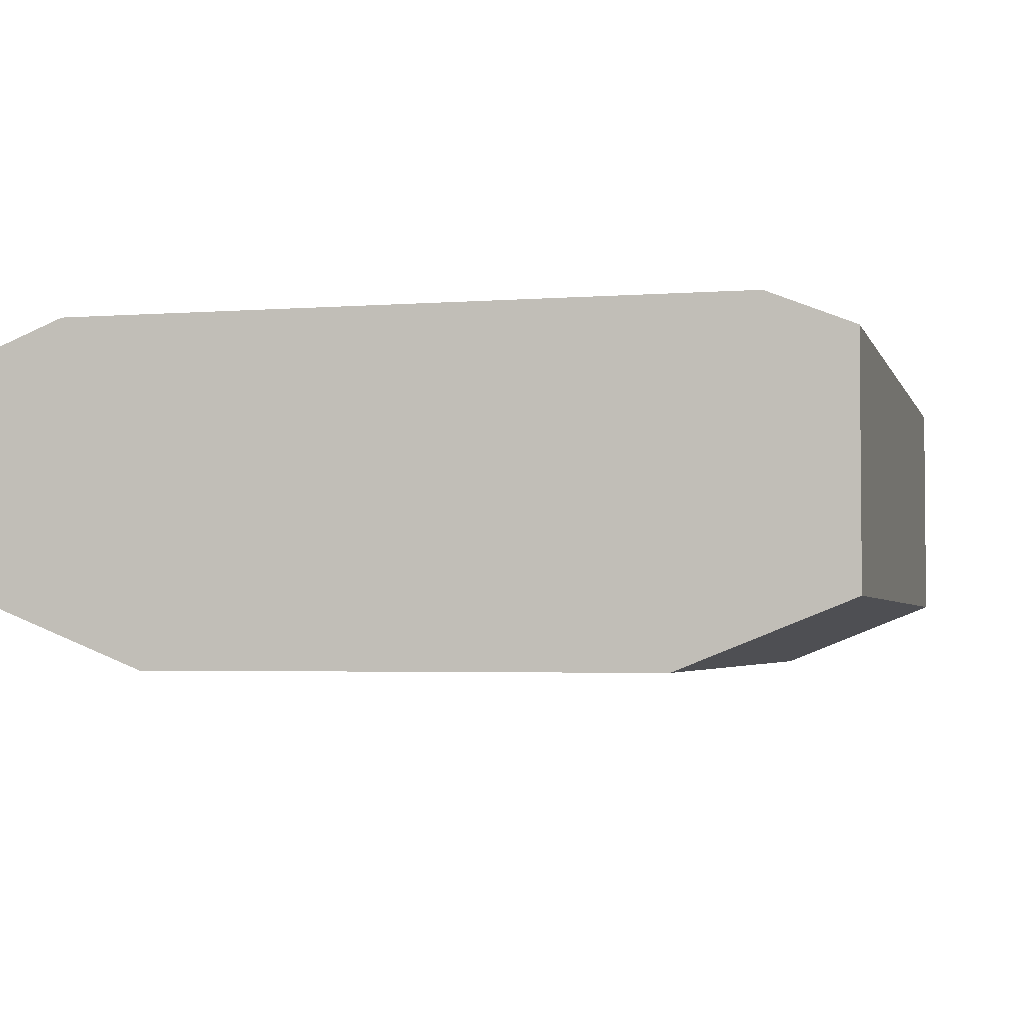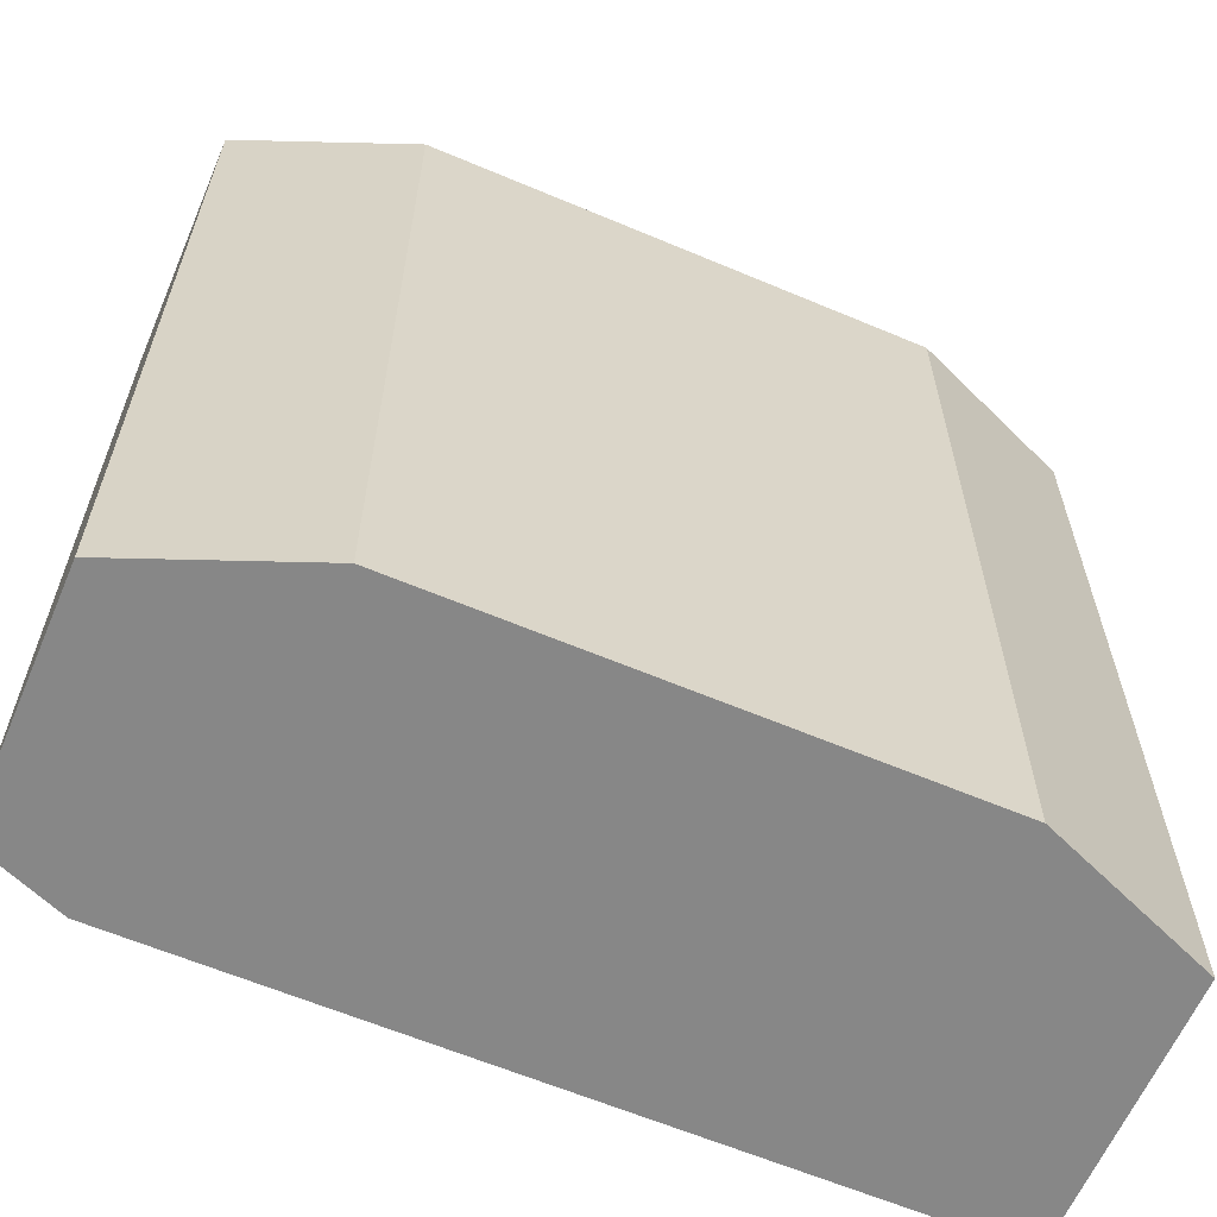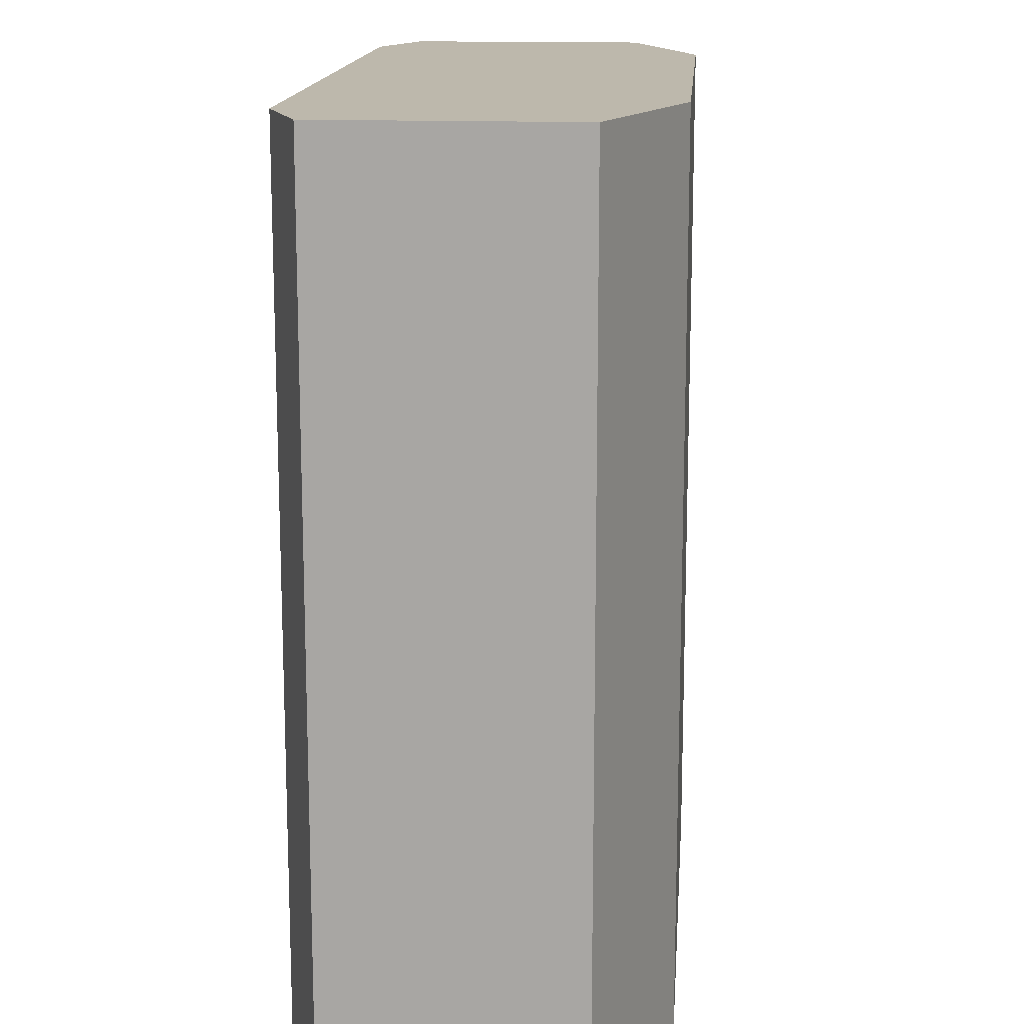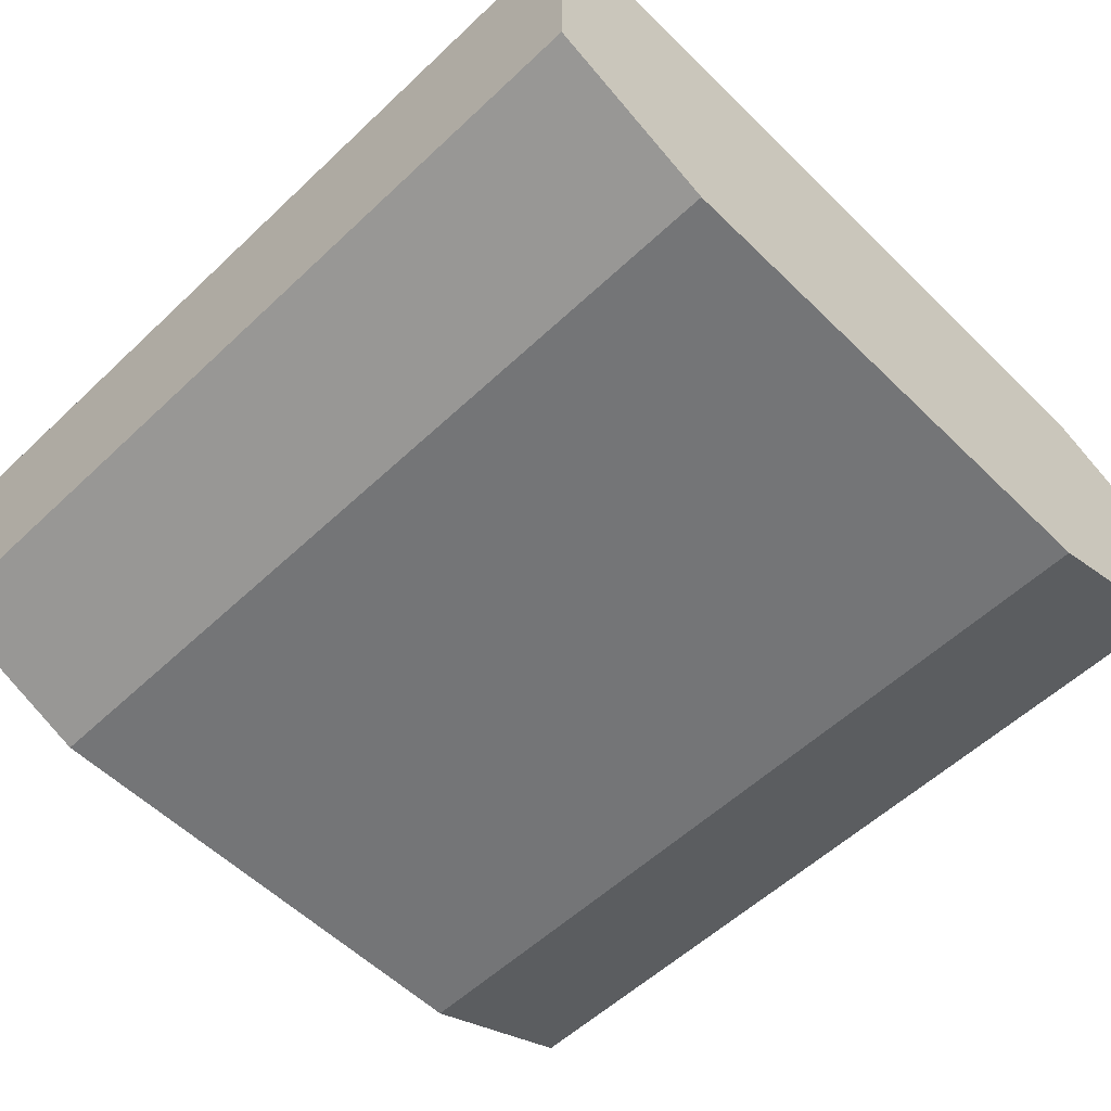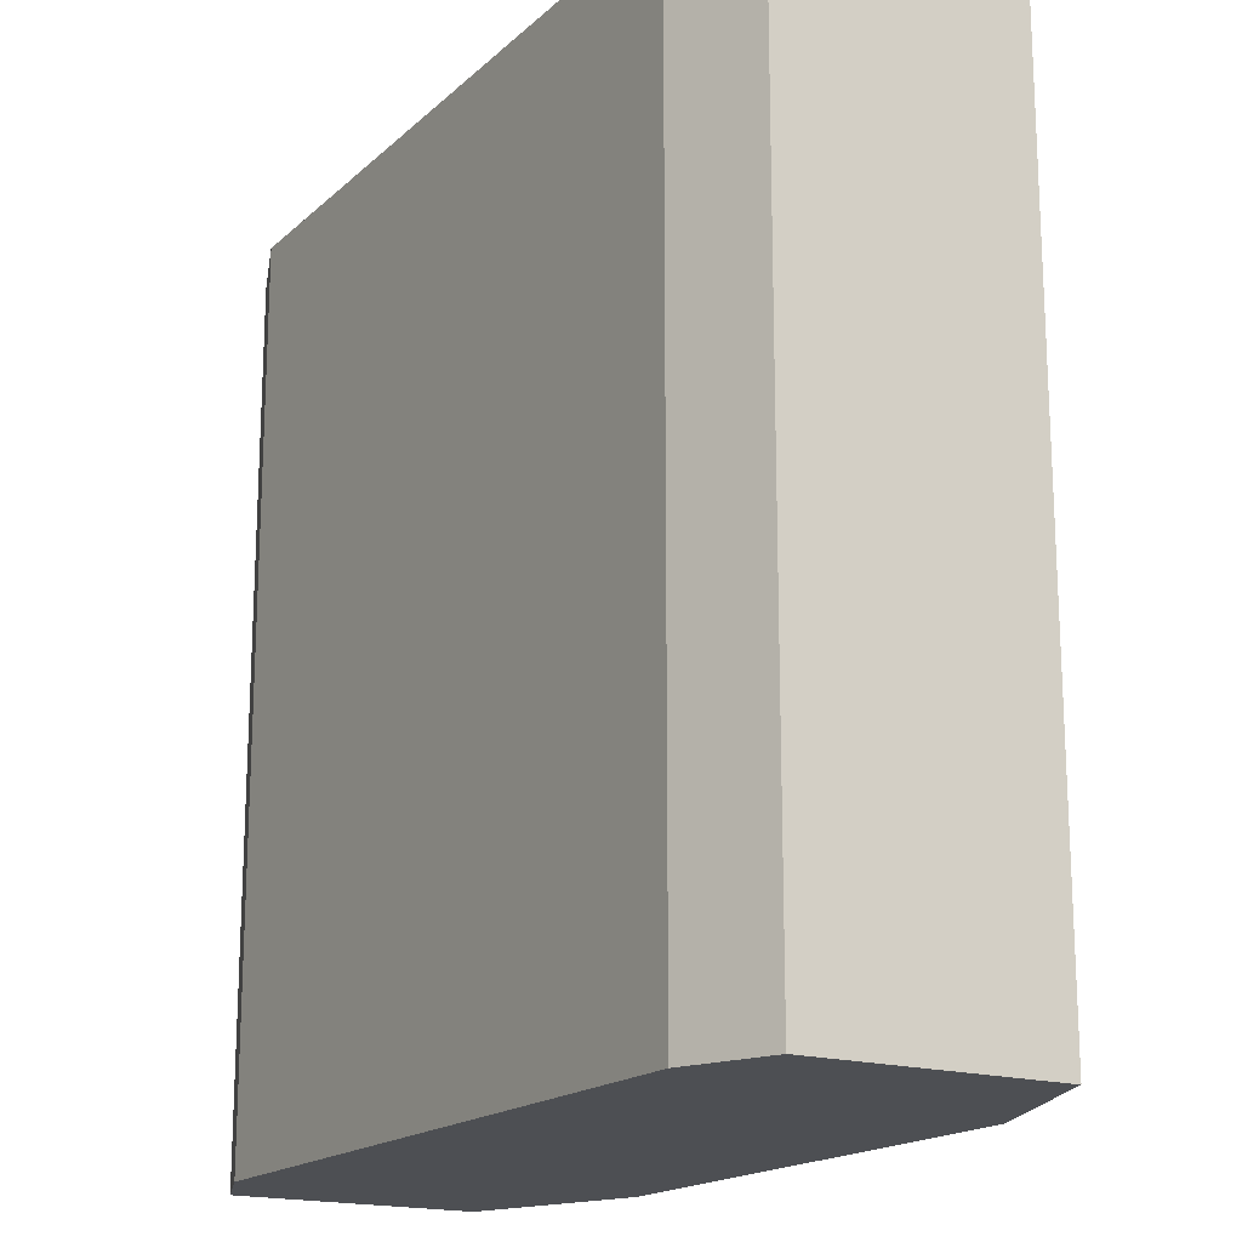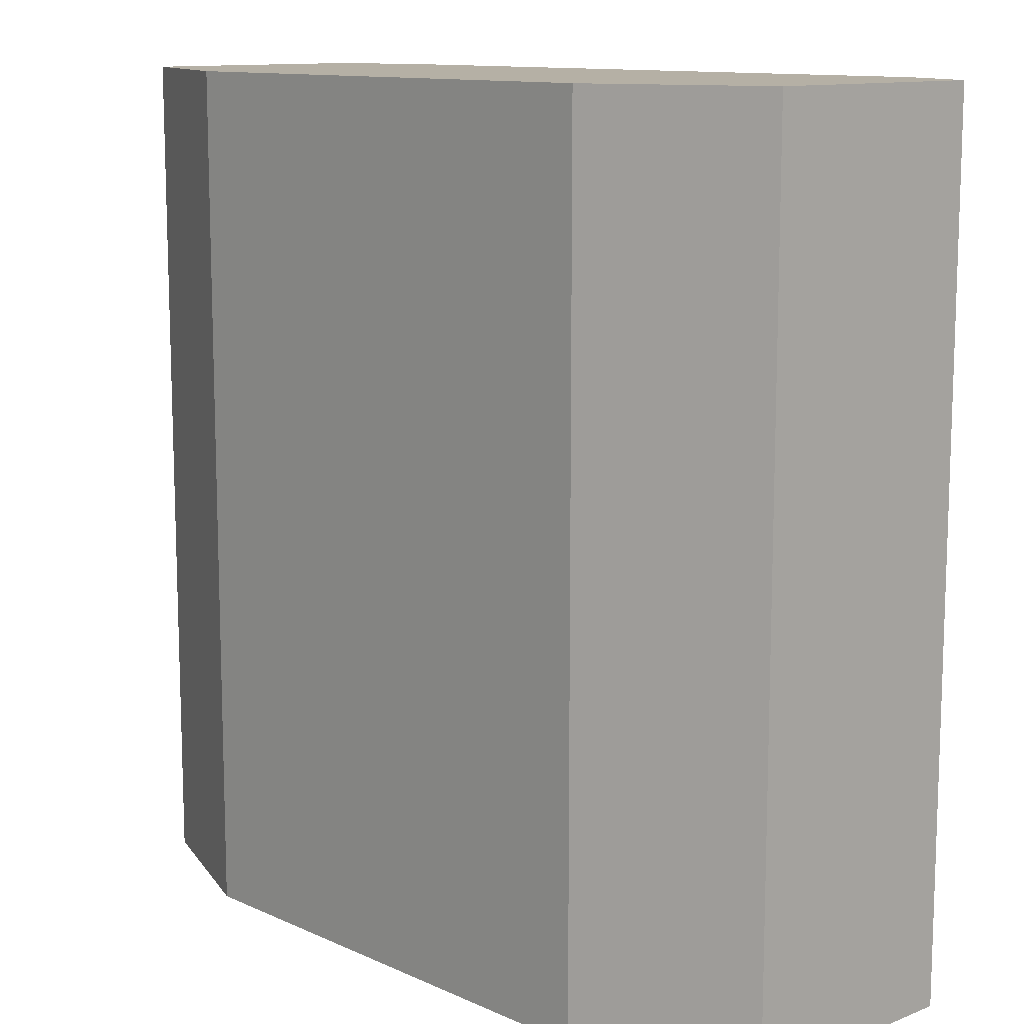
<metadata>
{"format":"obj","ext":"obj","renderer":"f3d","projection":"perspective","resolution":1024,"background":"white","views":[{"elev":-3.2,"azim":14.5,"up":"+Y"},{"elev":-62.3,"azim":-23.2,"up":"+Z"},{"elev":14.9,"azim":-85.4,"up":"+Z"},{"elev":-56.4,"azim":-45.5,"up":"+Y"},{"elev":-17.8,"azim":-121.2,"up":"+Z"},{"elev":11.7,"azim":46.9,"up":"+Z"}]}
</metadata>
<code>
g mergedBlocks
v -0.5 0.08 -1.5
v -0.5 0.2 -1.5
v -0.5 0.08 -0.5
v -0.5 0.2 -0.5
v 0.3 1.444e-16 -0.5
v 0.3 1.444e-16 -1.5
v -0.3 2.159e-17 -0.5
v -0.3 2.159e-17 -1.5
v 0.5 0.2 -1.5
v 0.5 0.08 -1.5
v 0.5 0.2 -0.5
v 0.5 0.08 -0.5
v -0.5 0.36 -1.5
v 0.5 0.36 -1.5
v -0.4 0.4 -1.5
v 0.4 0.4 -1.5
v 0.5 0.36 -0.5
v -0.5 0.36 -0.5
v 0.4 0.4 -0.5
v -0.4 0.4 -0.5
f 3 2 1
f 2 3 4
f 7 6 5
f 6 7 8
f 11 10 9
f 10 11 12
f 1 6 8
f 6 1 10
f 10 1 2
f 10 2 9
f 5 10 12
f 10 5 6
f 3 8 7
f 8 3 1
f 5 3 7
f 3 5 12
f 3 12 11
f 3 11 4
f 13 9 2
f 9 13 14
f 14 13 15
f 14 15 16
f 17 4 11
f 4 17 18
f 18 17 19
f 18 19 20
f 19 14 16
f 14 19 17
f 15 19 16
f 19 15 20
f 18 15 13
f 15 18 20
f 17 9 14
f 9 17 11
f 4 13 2
f 13 4 18

</code>
